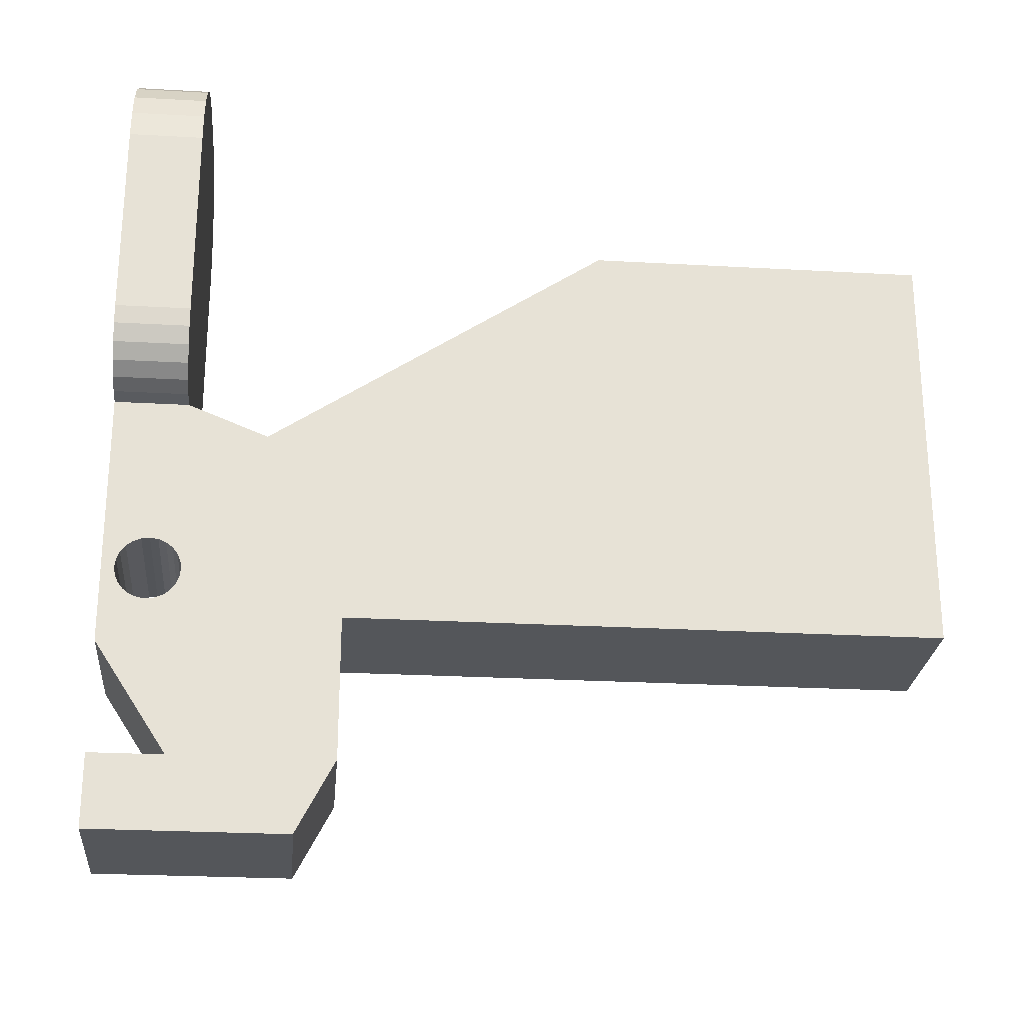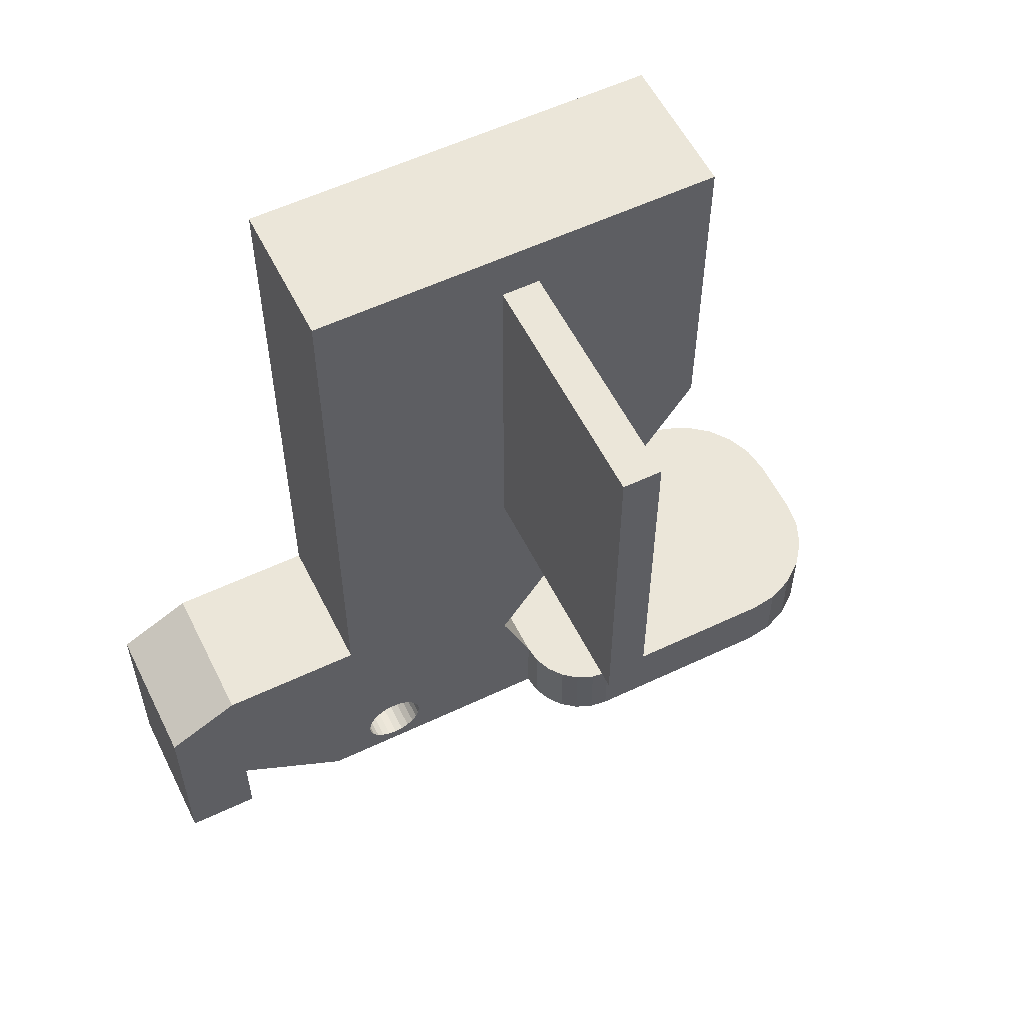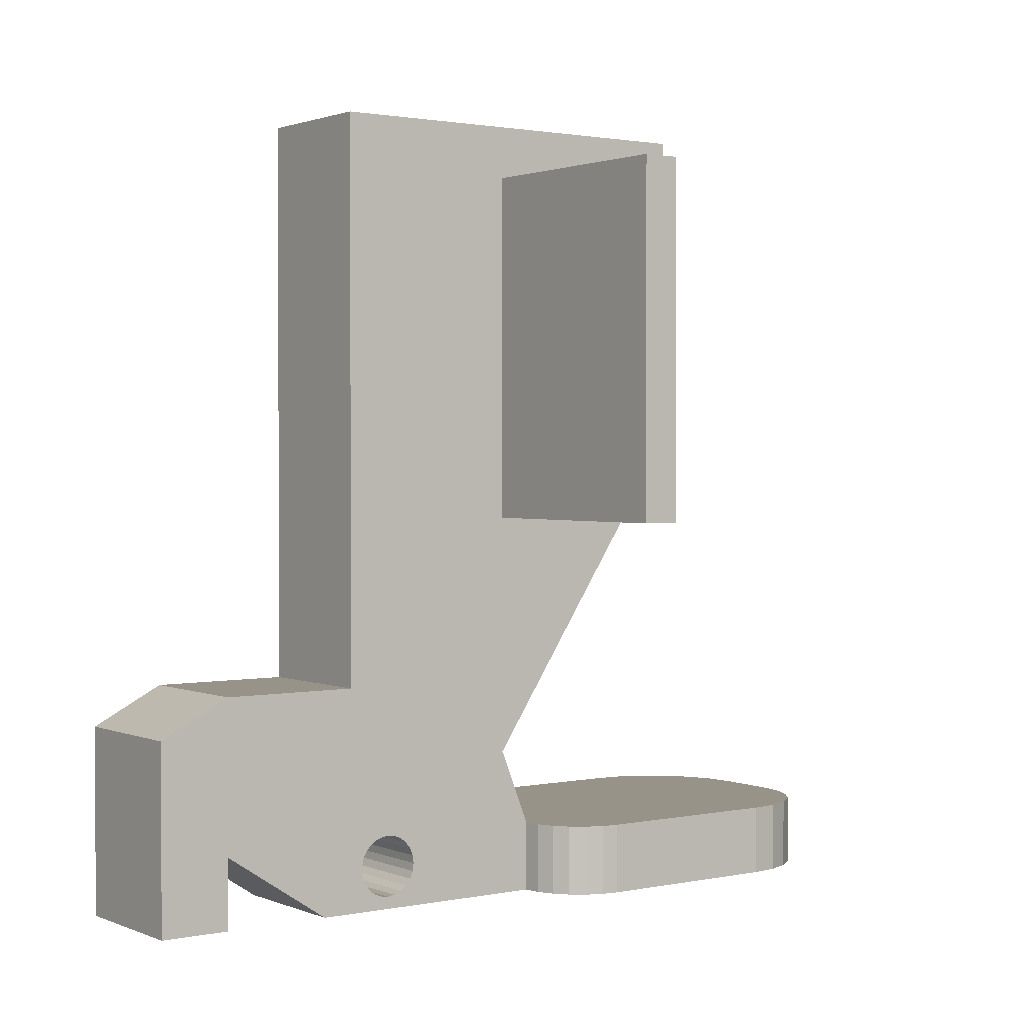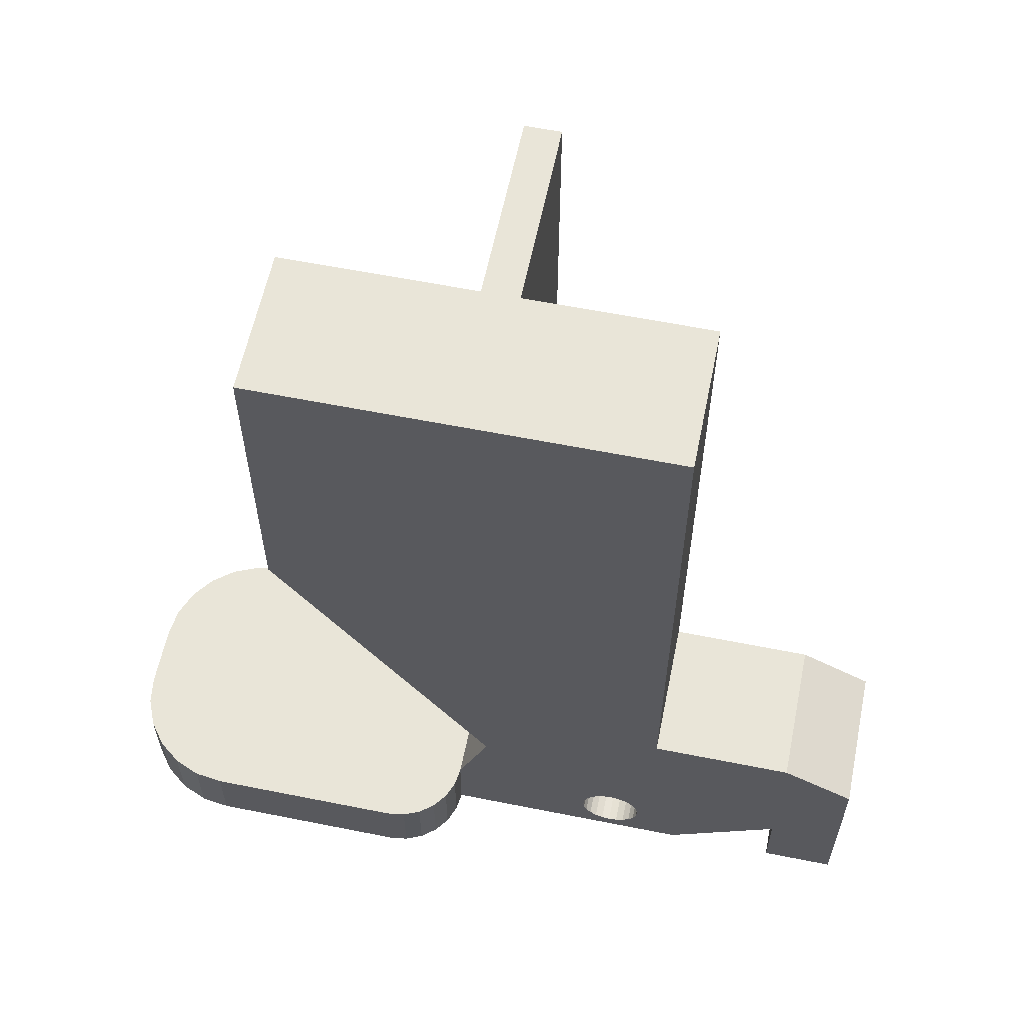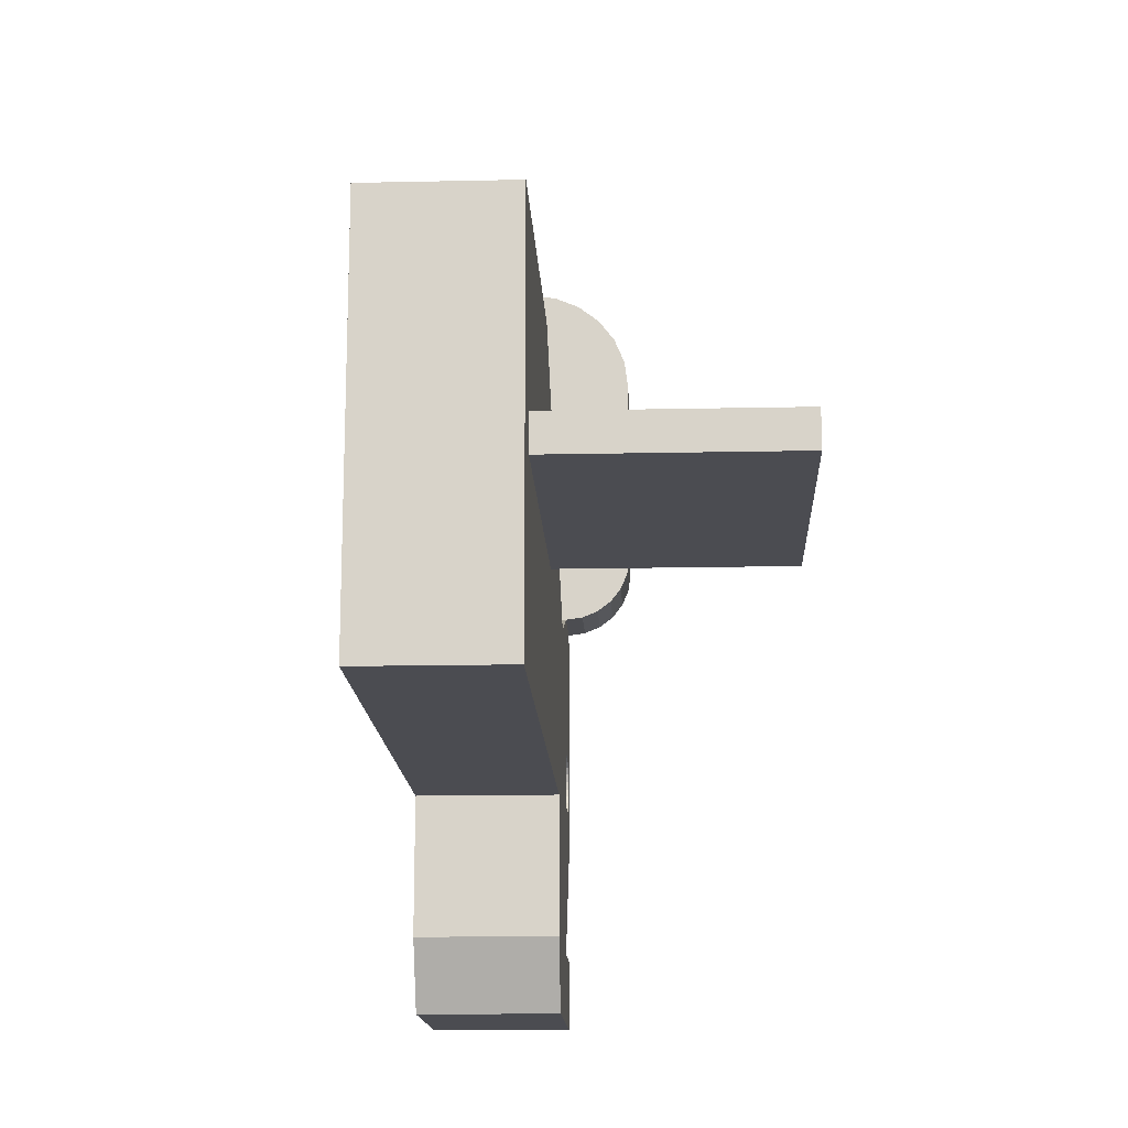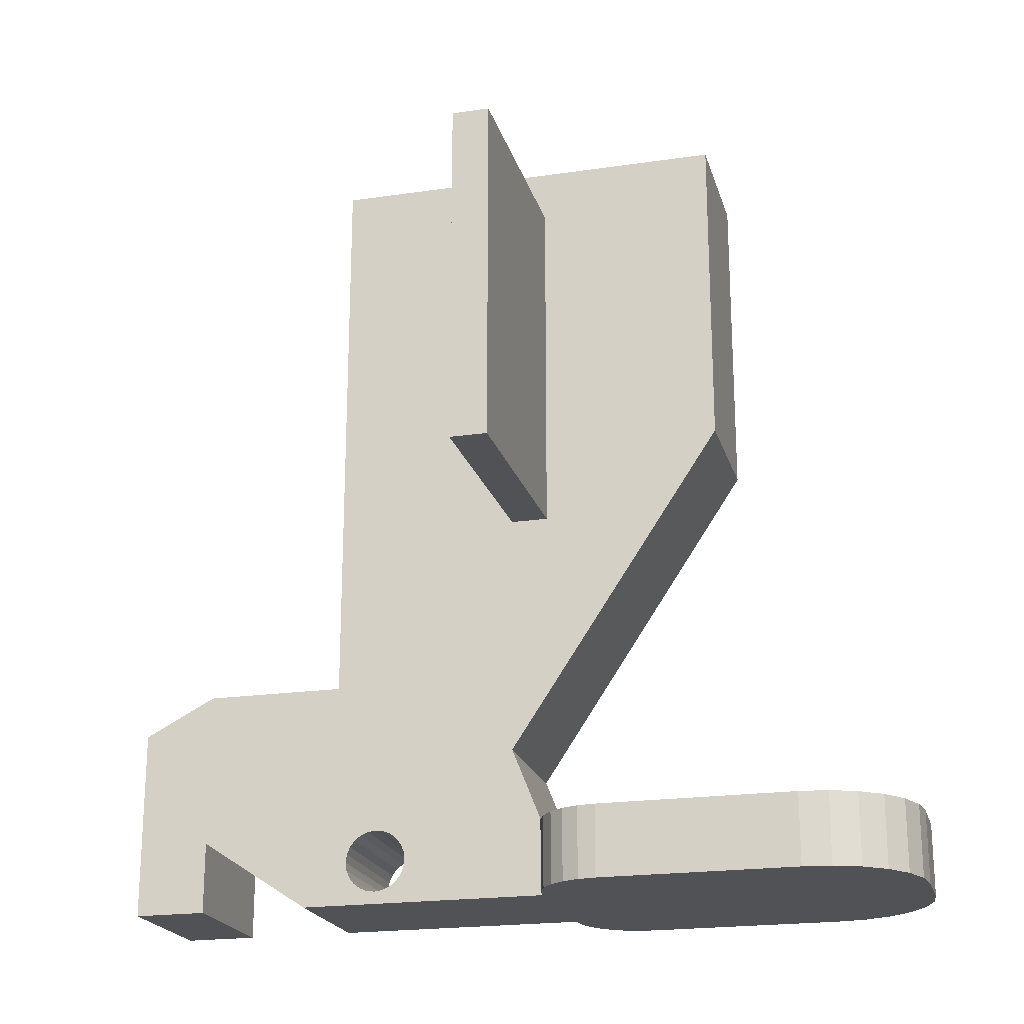
<metadata>
{"format":"obj","ext":"obj","renderer":"f3d","projection":"perspective","resolution":1024,"background":"white","views":[{"elev":-25.2,"azim":84.8,"up":"+Z"},{"elev":56.8,"azim":-116.3,"up":"+Y"},{"elev":1.5,"azim":-125.9,"up":"+Y"},{"elev":59.7,"azim":101.6,"up":"+Y"},{"elev":-15.3,"azim":-177.4,"up":"+Z"},{"elev":-21.0,"azim":-75.3,"up":"+Y"}]}
</metadata>
<code>
v 16.97 16.97 36.73
v 17.27 16.97 36.68
v 16.97 16.97 36.68
v 17.27 16.97 36.73
v 17.27 17.49 36.45
v 17.27 16.76 36.45
v 17.27 17.42 36.68
v 17.27 17.49 36.68
v 17.27 16.49 36.18
v 17.27 16.47 36.27
v 17.27 16.47 36.18
v 17.27 16.56 36.27
v 17.27 16.71 36.18
v 17.27 16.56 36.49
v 17.27 16.57 36.5
v 17.27 16.66 36.68
v 17.27 17.07 36.96
v 17.27 16.76 36.27
v 17.27 17.42 36.73
v 17.27 17.49 36.96
v 17.27 17.49 36.73
v 17.27 16.47 36.72
v 17.27 16.49 36.51
v 17.27 16.56 36.72
v 17.27 16.49 36.5
v 17.27 16.49 36.52
v 17.27 16.5 36.53
v 17.27 16.51 36.54
v 17.27 16.52 36.54
v 17.27 16.53 36.54
v 17.27 16.54 36.54
v 17.27 16.55 36.54
v 17.27 16.55 36.53
v 17.27 16.56 36.52
v 17.27 16.56 36.51
v 17.27 16.47 36.41
v 17.27 16.49 36.49
v 17.27 16.49 36.48
v 17.27 16.5 36.47
v 17.27 16.51 36.47
v 17.27 16.52 36.46
v 17.27 16.53 36.46
v 17.27 16.54 36.46
v 17.27 16.55 36.47
v 17.27 16.55 36.47
v 17.27 16.56 36.48
v 16.97 17.42 36.68
v 16.97 17.42 36.73
v 17.45 17.49 36.96
v 17.45 17.49 36.45
v 17.45 17.07 36.96
v 17.45 16.66 36.68
v 17.45 16.56 36.72
v 17.25 16.56 36.72
v 17.25 16.47 36.72
v 17.45 16.47 36.72
v 17.45 16.47 36.41
v 17.45 16.56 36.27
v 17.45 16.47 36.27
v 17.45 16.47 36.18
v 17.45 16.49 36.18
v 17.45 16.71 36.18
v 17.45 16.76 36.27
v 17.45 16.76 36.45
v 17.45 16.49 36.49
v 17.45 16.49 36.5
v 17.45 16.49 36.48
v 17.45 16.5 36.47
v 17.45 16.51 36.47
v 17.45 16.52 36.46
v 17.45 16.53 36.46
v 17.45 16.54 36.46
v 17.45 16.55 36.47
v 17.45 16.55 36.47
v 17.45 16.56 36.48
v 17.45 16.56 36.49
v 17.45 16.49 36.51
v 17.45 16.49 36.52
v 17.45 16.5 36.53
v 17.45 16.51 36.54
v 17.45 16.52 36.54
v 17.45 16.53 36.54
v 17.45 16.54 36.54
v 17.45 16.55 36.54
v 17.45 16.55 36.53
v 17.45 16.56 36.52
v 17.45 16.56 36.51
v 17.45 16.57 36.5
v 17.47 16.56 36.72
v 17.5 16.56 36.73
v 17.23 16.56 36.73
v 17.51 16.56 36.75
v 17.21 16.56 36.75
v 17.53 16.56 36.76
v 17.2 16.56 36.76
v 17.54 16.56 36.79
v 17.19 16.56 36.79
v 17.54 16.56 36.81
v 17.18 16.56 36.81
v 17.54 16.56 37.06
v 17.18 16.56 37.06
v 17.53 16.56 37.09
v 17.19 16.56 37.09
v 17.52 16.56 37.13
v 17.2 16.56 37.13
v 17.5 16.56 37.15
v 17.22 16.56 37.15
v 17.47 16.56 37.18
v 17.25 16.56 37.18
v 17.44 16.56 37.19
v 17.29 16.56 37.19
v 17.4 16.56 37.19
v 17.32 16.56 37.19
v 17.23 16.47 36.73
v 17.47 16.47 36.72
v 17.5 16.47 36.73
v 17.51 16.47 36.75
v 17.21 16.47 36.75
v 17.53 16.47 36.76
v 17.2 16.47 36.76
v 17.54 16.47 36.79
v 17.19 16.47 36.79
v 17.54 16.47 36.81
v 17.18 16.47 36.81
v 17.54 16.47 37.06
v 17.18 16.47 37.06
v 17.53 16.47 37.09
v 17.19 16.47 37.09
v 17.52 16.47 37.13
v 17.2 16.47 37.13
v 17.5 16.47 37.15
v 17.22 16.47 37.15
v 17.47 16.47 37.18
v 17.25 16.47 37.18
v 17.44 16.47 37.19
v 17.29 16.47 37.19
v 17.4 16.47 37.19
v 17.32 16.47 37.19
f 1 2 3
f 2 1 4
f 4 1 2
f 3 2 1
f 5 2 6
f 2 5 7
f 7 5 8
f 9 10 11
f 10 9 12
f 12 9 13
f 12 13 14
f 14 13 15
f 15 13 16
f 16 13 6
f 16 6 17
f 6 13 18
f 17 6 4
f 4 6 2
f 17 4 19
f 17 19 20
f 20 19 21
f 22 23 24
f 23 22 25
f 24 23 26
f 24 26 27
f 24 27 28
f 24 28 29
f 24 29 30
f 24 30 31
f 24 31 32
f 24 32 33
f 24 33 34
f 24 34 35
f 24 35 16
f 16 35 15
f 36 25 22
f 25 36 37
f 37 36 12
f 37 12 38
f 38 12 39
f 39 12 40
f 40 12 41
f 41 12 42
f 42 12 43
f 43 12 44
f 44 12 45
f 45 12 46
f 46 12 14
f 14 12 46
f 46 12 45
f 45 12 44
f 44 12 43
f 43 12 42
f 42 12 41
f 41 12 40
f 40 12 39
f 39 12 38
f 38 12 37
f 12 36 37
f 37 36 25
f 22 25 36
f 15 35 16
f 16 35 24
f 35 34 24
f 34 33 24
f 33 32 24
f 32 31 24
f 31 30 24
f 30 29 24
f 29 28 24
f 28 27 24
f 27 26 24
f 26 23 24
f 25 22 23
f 24 23 22
f 21 19 20
f 20 19 17
f 19 4 17
f 2 6 4
f 4 6 17
f 18 13 6
f 17 6 16
f 6 13 16
f 16 13 15
f 15 13 14
f 14 13 12
f 13 9 12
f 12 9 10
f 11 10 9
f 8 5 7
f 7 5 2
f 6 2 5
f 7 4 2
f 4 7 19
f 19 7 4
f 2 4 7
f 2 47 3
f 47 2 7
f 7 2 47
f 3 47 2
f 47 1 3
f 1 47 48
f 48 47 1
f 3 1 47
f 19 1 48
f 1 19 4
f 4 19 1
f 48 1 19
f 49 5 50
f 5 49 8
f 8 49 21
f 21 49 20
f 20 49 21
f 21 49 8
f 8 49 5
f 50 5 49
f 49 17 20
f 17 49 51
f 51 49 17
f 20 17 49
f 51 16 17
f 16 51 52
f 52 51 16
f 17 16 51
f 52 24 16
f 24 52 53
f 53 52 24
f 16 24 52
f 22 54 55
f 54 22 24
f 24 22 54
f 55 54 22
f 53 22 24
f 22 53 56
f 56 53 22
f 24 22 53
f 22 57 36
f 57 22 56
f 56 22 57
f 36 57 22
f 36 58 12
f 58 36 57
f 57 36 58
f 12 58 36
f 58 10 12
f 10 58 59
f 59 58 10
f 12 10 58
f 10 60 11
f 60 10 59
f 59 10 60
f 11 60 10
f 60 9 11
f 9 60 61
f 61 60 9
f 11 9 60
f 61 13 9
f 13 61 62
f 62 61 13
f 9 13 61
f 63 13 62
f 13 63 18
f 18 63 13
f 62 13 63
f 64 18 63
f 18 64 6
f 6 64 18
f 63 18 64
f 64 5 6
f 5 64 50
f 50 64 5
f 6 5 64
f 8 19 7
f 19 8 21
f 21 8 19
f 7 19 8
f 19 47 7
f 47 19 48
f 48 19 47
f 7 47 19
f 57 65 58
f 65 57 66
f 58 65 67
f 58 67 68
f 58 68 69
f 58 69 70
f 58 70 71
f 58 71 72
f 58 72 73
f 58 73 74
f 58 74 75
f 58 75 76
f 56 77 57
f 77 56 53
f 57 77 66
f 77 53 78
f 78 53 79
f 79 53 80
f 80 53 81
f 81 53 82
f 82 53 83
f 83 53 84
f 84 53 85
f 85 53 86
f 86 53 87
f 87 53 52
f 87 52 88
f 58 60 59
f 60 58 61
f 61 58 62
f 62 58 76
f 62 76 88
f 62 88 52
f 62 52 64
f 64 52 51
f 64 51 50
f 50 51 49
f 63 62 64
f 64 62 63
f 49 51 50
f 50 51 64
f 51 52 64
f 64 52 62
f 52 88 62
f 88 76 62
f 76 58 62
f 62 58 61
f 61 58 60
f 59 60 58
f 88 52 87
f 52 53 87
f 87 53 86
f 86 53 85
f 85 53 84
f 84 53 83
f 83 53 82
f 82 53 81
f 81 53 80
f 80 53 79
f 79 53 78
f 78 53 77
f 66 77 57
f 53 56 77
f 57 77 56
f 76 75 58
f 75 74 58
f 74 73 58
f 73 72 58
f 72 71 58
f 71 70 58
f 70 69 58
f 69 68 58
f 68 67 58
f 67 65 58
f 66 57 65
f 58 65 57
f 89 24 53
f 24 89 54
f 54 89 90
f 54 90 91
f 91 90 92
f 91 92 93
f 93 92 94
f 93 94 95
f 95 94 96
f 95 96 97
f 97 96 98
f 97 98 99
f 99 98 100
f 99 100 101
f 101 100 102
f 101 102 103
f 103 102 104
f 103 104 105
f 105 104 106
f 105 106 107
f 107 106 108
f 107 108 109
f 109 108 110
f 109 110 111
f 111 110 112
f 111 112 113
f 113 112 111
f 112 110 111
f 111 110 109
f 110 108 109
f 109 108 107
f 108 106 107
f 107 106 105
f 106 104 105
f 105 104 103
f 104 102 103
f 103 102 101
f 102 100 101
f 101 100 99
f 100 98 99
f 99 98 97
f 98 96 97
f 97 96 95
f 96 94 95
f 95 94 93
f 94 92 93
f 93 92 91
f 92 90 91
f 91 90 54
f 90 89 54
f 54 89 24
f 53 24 89
f 55 91 114
f 91 55 54
f 54 55 91
f 114 91 55
f 115 22 56
f 22 115 55
f 55 115 116
f 55 116 114
f 114 116 117
f 114 117 118
f 118 117 119
f 118 119 120
f 120 119 121
f 120 121 122
f 122 121 123
f 122 123 124
f 124 123 125
f 124 125 126
f 126 125 127
f 126 127 128
f 128 127 129
f 128 129 130
f 130 129 131
f 130 131 132
f 132 131 133
f 132 133 134
f 134 133 135
f 134 135 136
f 136 135 137
f 136 137 138
f 138 137 136
f 137 135 136
f 136 135 134
f 135 133 134
f 134 133 132
f 133 131 132
f 132 131 130
f 131 129 130
f 130 129 128
f 129 127 128
f 128 127 126
f 127 125 126
f 126 125 124
f 125 123 124
f 124 123 122
f 123 121 122
f 122 121 120
f 121 119 120
f 120 119 118
f 119 117 118
f 118 117 114
f 117 116 114
f 114 116 55
f 116 115 55
f 55 115 22
f 56 22 115
f 115 53 56
f 53 115 89
f 89 115 53
f 56 53 115
f 116 89 115
f 89 116 90
f 90 116 89
f 115 89 116
f 117 90 116
f 90 117 92
f 92 117 90
f 116 90 117
f 94 117 119
f 117 94 92
f 92 94 117
f 119 117 94
f 96 119 121
f 119 96 94
f 94 96 119
f 121 119 96
f 98 121 123
f 121 98 96
f 96 98 121
f 123 121 98
f 100 123 125
f 123 100 98
f 98 100 123
f 125 123 100
f 102 125 127
f 125 102 100
f 100 102 125
f 127 125 102
f 104 127 129
f 127 104 102
f 102 104 127
f 129 127 104
f 106 129 131
f 129 106 104
f 104 106 129
f 131 129 106
f 106 133 108
f 133 106 131
f 131 106 133
f 108 133 106
f 108 135 110
f 135 108 133
f 133 108 135
f 110 135 108
f 110 137 112
f 137 110 135
f 135 110 137
f 112 137 110
f 112 138 113
f 138 112 137
f 137 112 138
f 113 138 112
f 113 136 111
f 136 113 138
f 138 113 136
f 111 136 113
f 111 134 109
f 134 111 136
f 136 111 134
f 109 134 111
f 109 132 107
f 132 109 134
f 134 109 132
f 107 132 109
f 105 132 130
f 132 105 107
f 107 105 132
f 130 132 105
f 103 130 128
f 130 103 105
f 105 103 130
f 128 130 103
f 101 128 126
f 128 101 103
f 103 101 128
f 126 128 101
f 99 126 124
f 126 99 101
f 101 99 126
f 124 126 99
f 97 124 122
f 124 97 99
f 99 97 124
f 122 124 97
f 95 122 120
f 122 95 97
f 97 95 122
f 120 122 95
f 93 120 118
f 120 93 95
f 95 93 120
f 118 120 93
f 114 93 118
f 93 114 91
f 91 114 93
f 118 93 114
f 83 30 31
f 30 83 82
f 82 83 30
f 31 30 83
f 82 29 30
f 29 82 81
f 81 82 29
f 30 29 82
f 84 31 32
f 31 84 83
f 83 84 31
f 32 31 84
f 81 28 29
f 28 81 80
f 80 81 28
f 29 28 81
f 85 32 33
f 32 85 84
f 84 85 32
f 33 32 85
f 80 27 28
f 27 80 79
f 79 80 27
f 28 27 80
f 85 34 86
f 34 85 33
f 33 85 34
f 86 34 85
f 27 78 26
f 78 27 79
f 79 27 78
f 26 78 27
f 86 35 87
f 35 86 34
f 34 86 35
f 87 35 86
f 26 77 23
f 77 26 78
f 78 26 77
f 23 77 26
f 87 15 88
f 15 87 35
f 35 87 15
f 88 15 87
f 23 66 25
f 66 23 77
f 77 23 66
f 25 66 23
f 88 14 76
f 14 88 15
f 15 88 14
f 76 14 88
f 25 65 37
f 65 25 66
f 66 25 65
f 37 65 25
f 76 46 75
f 46 76 14
f 14 76 46
f 75 46 76
f 37 67 38
f 67 37 65
f 65 37 67
f 38 67 37
f 75 45 74
f 45 75 46
f 46 75 45
f 74 45 75
f 38 68 39
f 68 38 67
f 67 38 68
f 39 68 38
f 73 45 44
f 45 73 74
f 74 73 45
f 44 45 73
f 68 40 39
f 40 68 69
f 69 68 40
f 39 40 68
f 72 44 43
f 44 72 73
f 73 72 44
f 43 44 72
f 69 41 40
f 41 69 70
f 70 69 41
f 40 41 69
f 71 43 42
f 43 71 72
f 72 71 43
f 42 43 71
f 70 42 41
f 42 70 71
f 71 70 42
f 41 42 70

</code>
